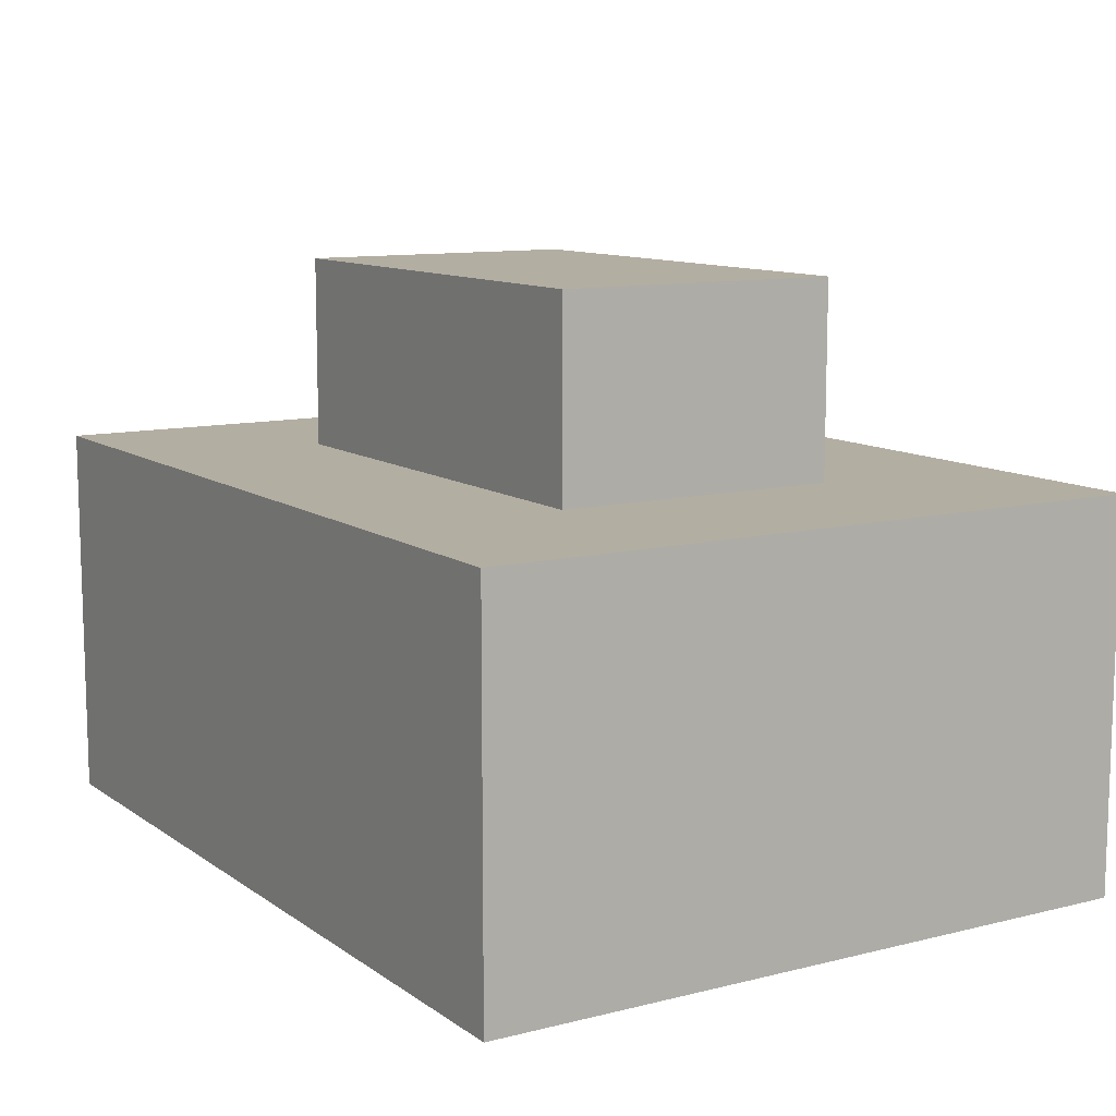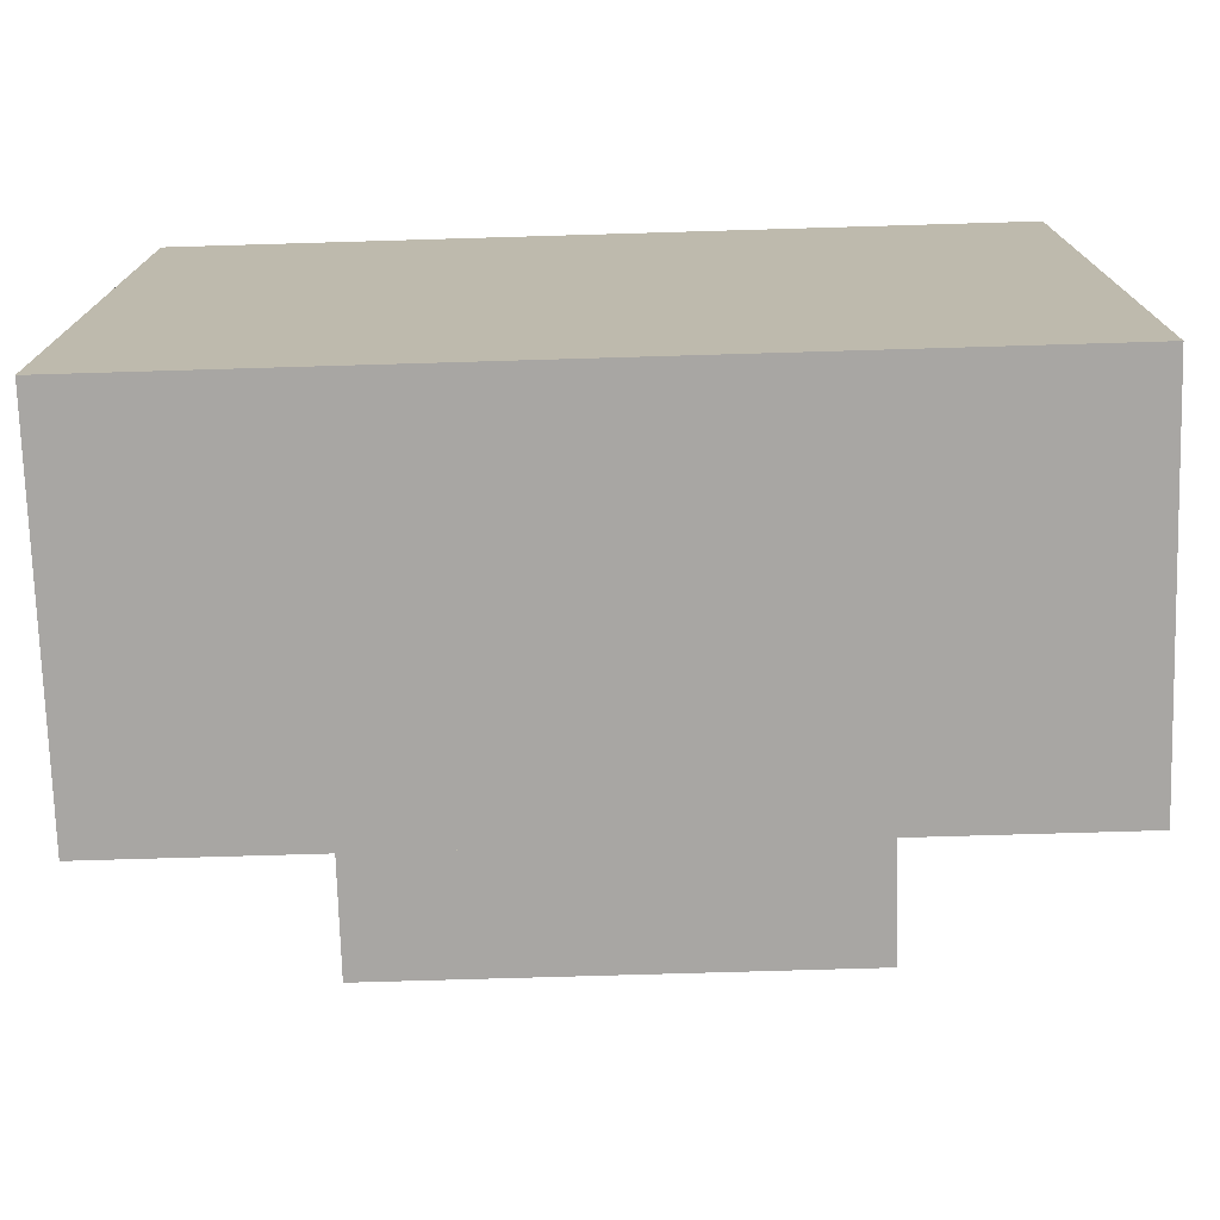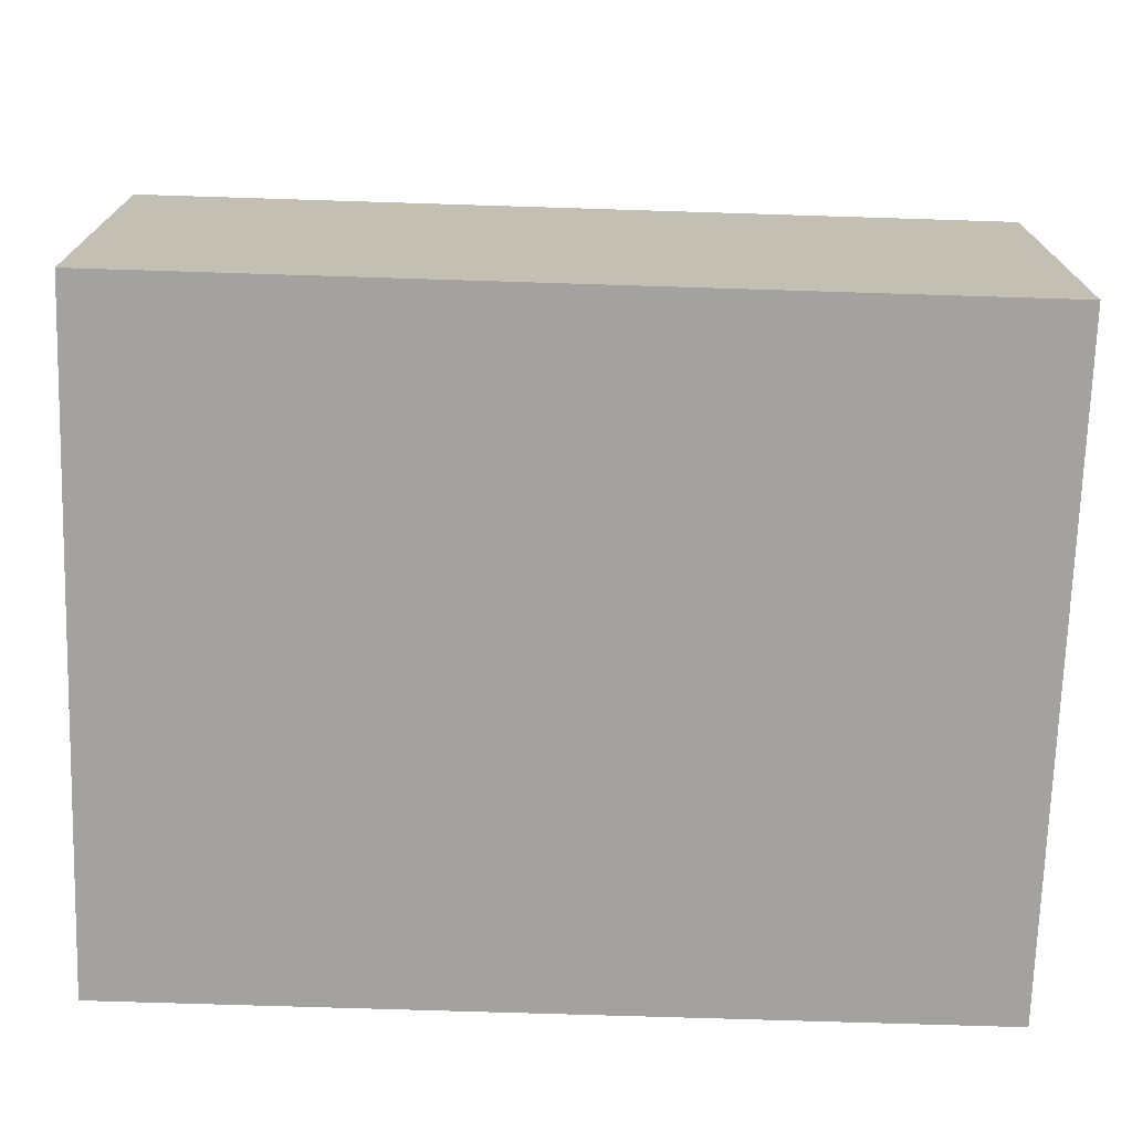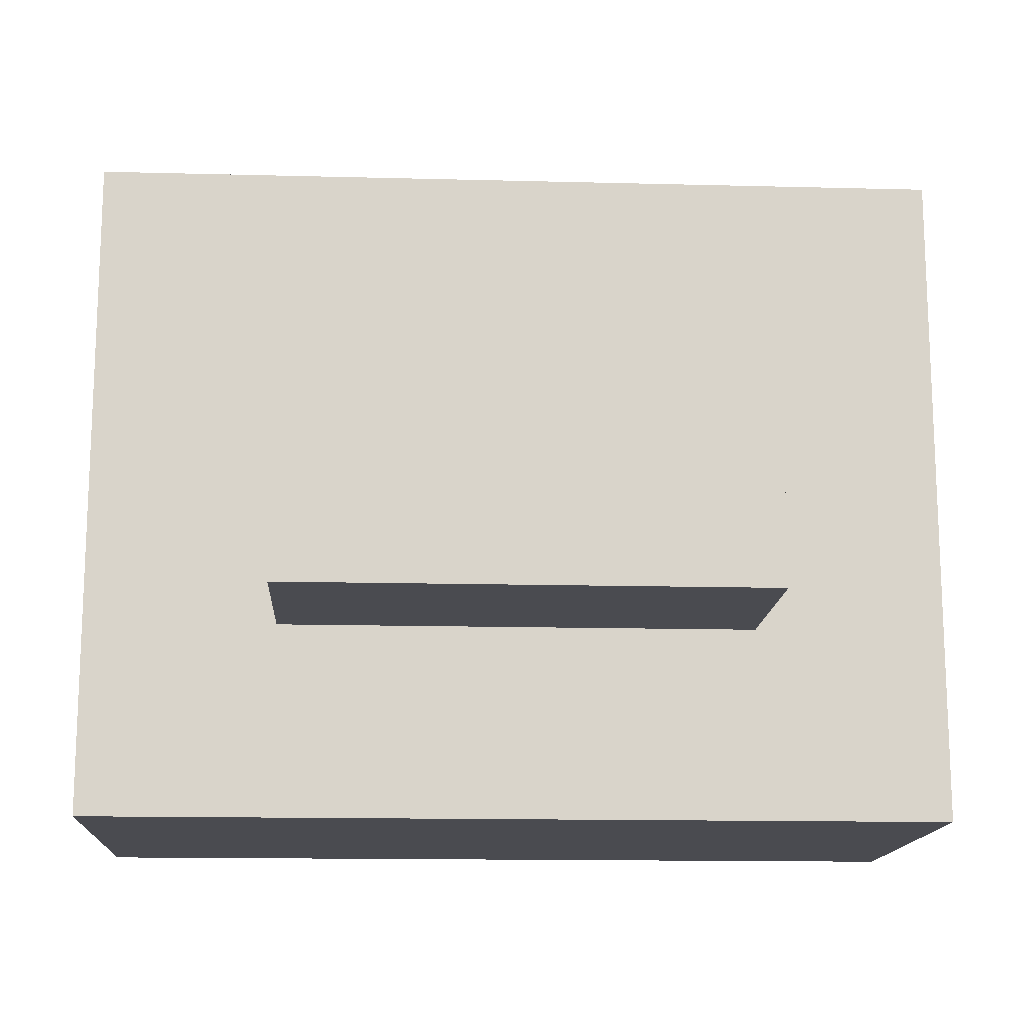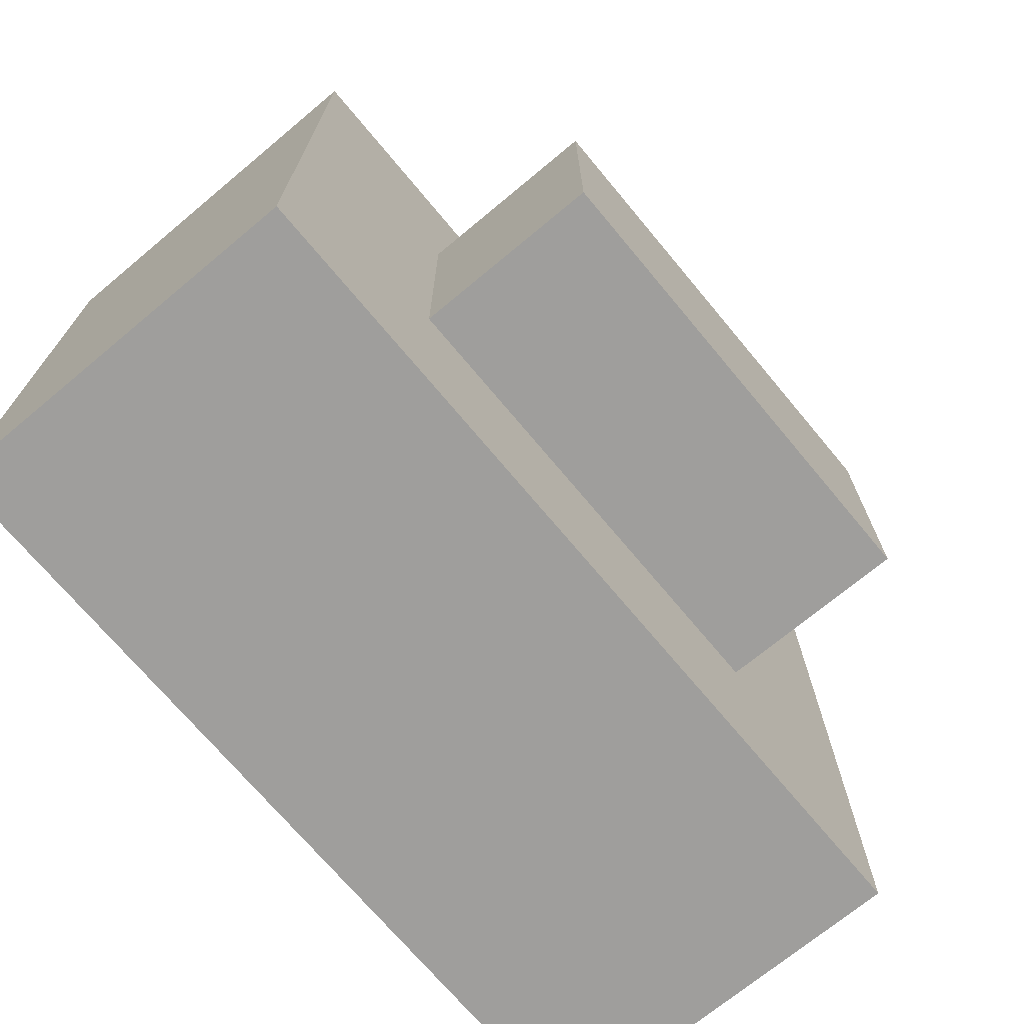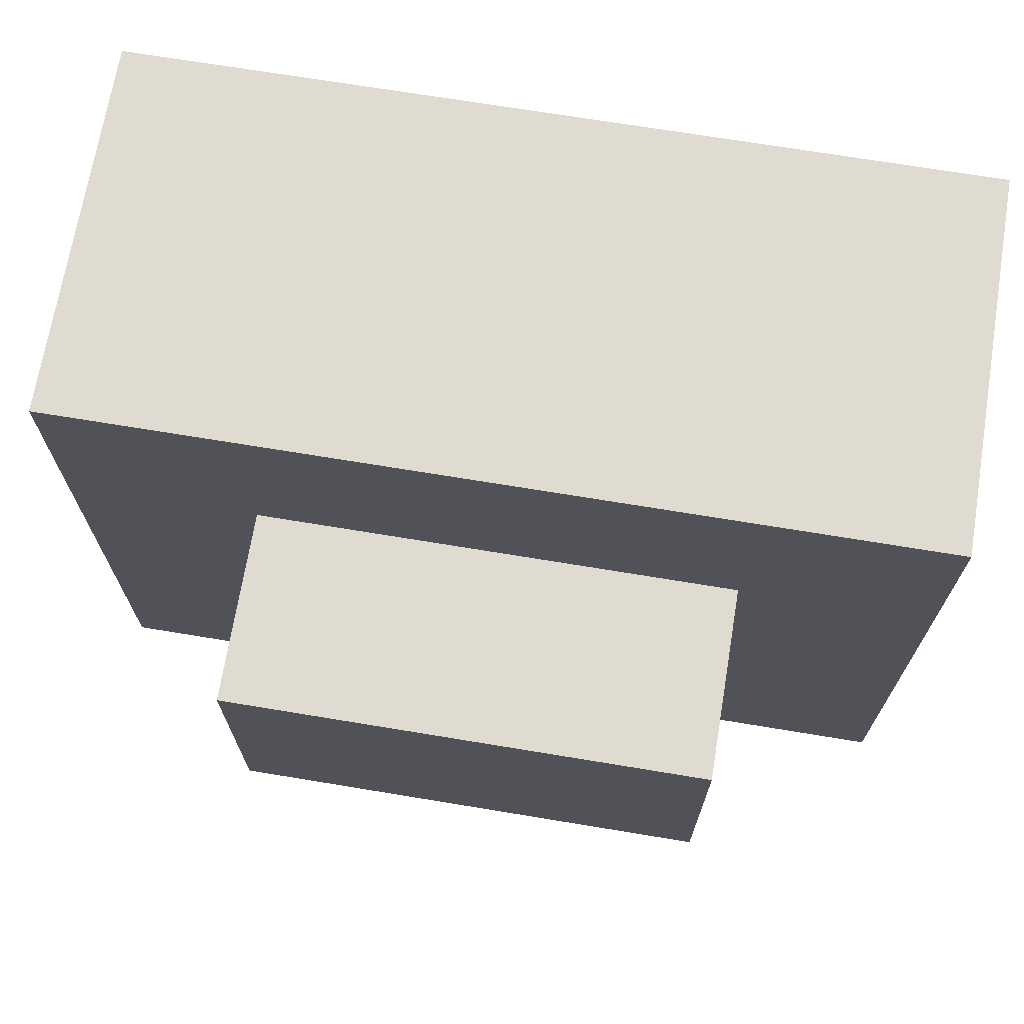
<metadata>
{"format":"obj","ext":"obj","renderer":"f3d","projection":"perspective","resolution":1024,"background":"white","views":[{"elev":10.8,"azim":-121.7,"up":"+Y"},{"elev":-74.3,"azim":1.7,"up":"+Z"},{"elev":-72.4,"azim":178.2,"up":"+Y"},{"elev":-14.6,"azim":176.8,"up":"+Z"},{"elev":-71.1,"azim":129.8,"up":"+Z"},{"elev":70.0,"azim":-170.6,"up":"+Z"}]}
</metadata>
<code>
g ore
v 0.125 -0.25 -0.125
v 0.125 -0.25 0.0625
v 0.125 -0.125 0.0625
v 0.125 -0.125 -0.125
v -0.1875 -0.25 -0.125
v -0.1875 -0.25 0.0625
v -0.1875 -0.125 0.0625
v -0.1875 -0.125 -0.125
f 1 4 3 2
f 5 6 7 8
f 1 5 8 4
f 2 3 7 6
f 1 2 6 5
f 4 8 7 3
g stone
v 0.25 -0.5 -0.25
v 0.25 -0.5 0.1875
v 0.25 -0.25 0.1875
v 0.25 -0.25 -0.25
v -0.3125 -0.5 -0.25
v -0.3125 -0.5 0.1875
v -0.3125 -0.25 0.1875
v -0.3125 -0.25 -0.25
f 9 12 11 10
f 13 14 15 16
f 9 13 16 12
f 10 11 15 14
f 9 10 14 13
f 12 16 15 11

</code>
